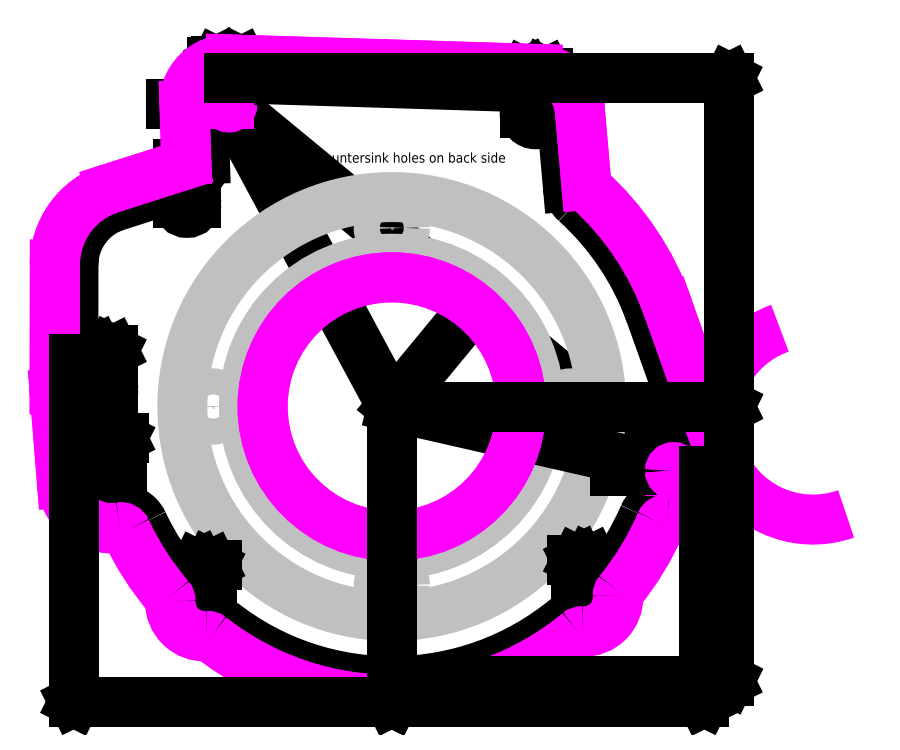
<metadata>
{"format":"dxf","ext":"dxf","renderer":"ezdxf+matplotlib","layout":"modelspace","background":"white","min_lineweight":24,"dpi":150}
</metadata>
<code>
0
SECTION
2
ENTITIES
0
POINT
8
Default
10
2.917
20
5.948
30
0
0
POINT
8
DIM
10
1.677
20
2.032
30
0
0
POINT
8
DIM
10
5.719
20
-1.304
30
0
0
POINT
8
DIM
10
5.719
20
-1.304
30
0
0
LINE
8
DIM
10
-3.306
20
6.142
30
0
11
0
21
0
31
0
0
LINE
8
DIM
10
-3.306
20
6.142
30
0
11
1.677
21
2.032
31
0
0
LINE
8
DIM
10
1.677
20
2.032
30
0
11
0
21
0
31
0
0
LINE
8
DIM
10
1.677
20
2.032
30
0
11
5.719
21
-1.304
31
0
0
CIRCLE
8
Default
10
0
20
0
30
0
40
4.251
0
CIRCLE
8
Default
10
0
20
3.625
30
0
40
0.2656
0
CIRCLE
8
Default
10
3.625
20
0
30
0
40
0.2656
0
CIRCLE
8
Default
10
-0
20
-3.625
30
0
40
0.2656
0
CIRCLE
8
Default
10
-3.625
20
0
30
0
40
0.2656
0
CIRCLE
8
Default
10
0
20
0
30
0
40
3
0
POINT
8
Default
10
0
20
3.625
30
0
0
POINT
8
Default
10
3.625
20
0
30
0
0
POINT
8
Default
10
-0
20
-3.625
30
0
0
POINT
8
Default
10
0
20
0
30
0
0
POINT
8
Default
10
-3.625
20
0
30
0
0
POINT
8
DIM
10
0
20
0
30
0
0
LINE
8
DIM
10
5.719
20
-1.304
30
0
11
0
21
0
31
0
0
CIRCLE
8
Default
10
5.719
20
-1.304
30
0
40
0.2559
0
CIRCLE
8
Default
10
-3.306
20
6.142
30
0
40
0.2559
0
POINT
8
DIM
10
-3.306
20
6.142
30
0
0
CIRCLE
8
Default
10
2.917
20
5.948
30
0
40
0.2188
0
ARC
8
Default
10
5.719
20
-1.304
30
-0
40
0.625
50
262.5
51
379.6
0
ARC
8
Default
10
5.573
20
-2.419
30
0
40
0.5
50
82.51
51
156.5
0
ARC
8
Default
10
0
20
0
30
0
40
5.575
50
320.9
51
336.5
0
POINT
8
Default
10
-5.84
20
0.3465
30
0
0
CIRCLE
8
Default
10
-4.155
20
4.118
30
0
40
0.1875
0
POINT
8
Default
10
-4.155
20
4.118
30
0
0
CIRCLE
8
Default
10
-5.84
20
0.3465
30
0
40
0.1875
0
POINT
8
Default
10
-5.694
20
-1.467
30
0
0
CIRCLE
8
Default
10
-5.694
20
-1.467
30
0
40
0.2188
0
POINT
8
Default
10
-3.806
20
-3.971
30
0
0
CIRCLE
8
Default
10
-3.806
20
-3.971
30
0
40
0.1562
0
POINT
8
Default
10
3.902
20
-3.876
30
0
0
CIRCLE
8
Default
10
3.902
20
-3.876
30
0
40
0.1562
0
ARC
8
Default
10
4.713
20
-3.833
30
0
40
0.5
50
140.9
51
183.1
0
ARC
8
Default
10
3.902
20
-3.876
30
0
40
0.3125
50
267.3
51
363.1
0
ARC
8
Default
10
3.864
20
-4.688
30
0
40
0.5
50
87.32
51
129.5
0
ARC
8
Default
10
0
20
0
30
0
40
5.575
50
231.9
51
309.5
0
ARC
8
Default
10
-3.748
20
-4.781
30
0
40
0.5
50
51.91
51
94.09
0
ARC
8
Default
10
-3.806
20
-3.971
30
0
40
0.3125
50
178.3
51
274.1
0
ARC
8
Default
10
-4.618
20
-3.947
30
-0
40
0.5
50
358.3
51
400.5
0
ARC
8
Default
10
0
20
0
30
0
40
5.575
50
205.1
51
220.5
0
ARC
8
Default
10
-5.502
20
-2.576
30
0
40
0.5
50
25.09
51
99.83
0
ARC
8
Default
10
-5.694
20
-1.467
30
0
40
0.625
50
184.6
51
279.8
0
LINE
8
Default
10
-6.317
20
-1.517
30
0
11
-6.463
21
0.2965
31
0
0
ARC
8
Default
10
-5.84
20
0.3465
30
0
40
0.625
50
179.9
51
184.6
0
LINE
8
Default
10
-6.461
20
2.88
30
0
11
-6.465
21
0.3474
31
0
0
ARC
8
Default
10
-5.211
20
2.878
30
0
40
1.25
50
107.7
51
179.9
0
LINE
8
Default
10
-5.591
20
4.069
30
0
11
-4.142
21
4.531
31
0
0
ARC
8
Default
10
-4.294
20
5.008
30
0
40
0.5
50
287.7
51
361.9
0
LINE
8
Default
10
-3.795
20
5.024
30
0
11
-3.831
21
6.125
31
0
0
ARC
8
Default
10
-3.306
20
6.142
30
0
40
0.525
50
88.22
51
181.9
0
LINE
8
Default
10
-3.29
20
6.667
30
0
11
2.933
21
6.473
31
0
0
ARC
8
Default
10
2.917
20
5.948
30
0
40
0.525
50
5.032
51
88.22
0
LINE
8
Default
10
3.574
20
4.464
30
0
11
3.439
21
5.995
31
0
0
ARC
8
Default
10
4.072
20
4.508
30
0
40
0.5
50
185
51
227.9
0
ARC
8
Default
10
0
20
0
30
0
40
5.575
50
19.61
51
47.91
0
LINE
8
Default
10
5.252
20
1.871
30
0
11
6.308
21
-1.094
31
0
0
LINE
8
DIM
10
-3.562
20
6.147
30
0
11
-3.562
21
7.005
31
0
0
LINE
8
DIM
10
-3.05
20
6.147
30
0
11
-3.05
21
7.005
31
0
0
LINE
8
DIM
10
-3.649
20
6.998
30
0
11
-2.962
21
6.998
31
0
0
LINE
8
DIM
10
-3.562
20
6.998
30
0
11
-3.512
21
7.023
31
0
0
LINE
8
DIM
10
-3.562
20
6.998
30
0
11
-3.512
21
6.973
31
0
0
LINE
8
DIM
10
-3.05
20
6.998
30
0
11
-3.1
21
6.973
31
0
0
LINE
8
DIM
10
-3.05
20
6.998
30
0
11
-3.1
21
7.023
31
0
0
TEXT
8
DIM
10
-3.639
20
7.079
30
0
40
0.2
1
13MM
72
     1
11
-3.306
21
7.079
31
0
0
LINE
8
DIM
10
2.698
20
5.954
30
0
11
2.698
21
6.775
31
0
0
LINE
8
DIM
10
3.135
20
5.954
30
0
11
3.135
21
6.775
31
0
0
LINE
8
DIM
10
2.667
20
6.767
30
0
11
3.166
21
6.767
31
0
0
LINE
8
DIM
10
2.698
20
6.767
30
0
11
2.748
21
6.792
31
0
0
LINE
8
DIM
10
2.698
20
6.767
30
0
11
2.748
21
6.742
31
0
0
LINE
8
DIM
10
3.135
20
6.767
30
0
11
3.085
21
6.742
31
0
0
LINE
8
DIM
10
3.135
20
6.767
30
0
11
3.085
21
6.792
31
0
0
TEXT
8
DIM
10
2.677
20
6.849
30
0
40
0.2
1
7/16
72
     1
11
2.917
21
6.849
31
0
0
LINE
8
DIM
10
-4.487
20
6.142
30
0
11
-3.306
21
6.142
31
0
0
LINE
8
DIM
10
-3.562
20
6.142
30
0
11
-3.612
21
6.117
31
0
0
LINE
8
DIM
10
-3.562
20
6.142
30
0
11
-3.612
21
6.167
31
0
0
TEXT
8
DIM
10
-4.476
20
6.223
30
0
40
0.2
1
R0.512
72
     1
11
-4.081
21
6.223
31
0
0
LINE
8
DIM
10
-4.343
20
4.123
30
0
11
-4.343
21
4.913
31
0
0
LINE
8
DIM
10
-3.968
20
4.123
30
0
11
-3.968
21
4.913
31
0
0
LINE
8
DIM
10
-4.343
20
4.905
30
0
11
-3.968
21
4.905
31
0
0
LINE
8
DIM
10
-4.343
20
4.905
30
0
11
-4.293
21
4.93
31
0
0
LINE
8
DIM
10
-4.343
20
4.905
30
0
11
-4.293
21
4.88
31
0
0
LINE
8
DIM
10
-3.968
20
4.905
30
0
11
-4.018
21
4.88
31
0
0
LINE
8
DIM
10
-3.968
20
4.905
30
0
11
-4.018
21
4.93
31
0
0
TEXT
8
DIM
10
-4.327
20
4.987
30
0
40
0.2
1
3/8
72
     1
11
-4.155
21
4.987
31
0
0
LINE
8
DIM
10
-6.027
20
0.3516
30
0
11
-6.027
21
1.142
31
0
0
LINE
8
DIM
10
-5.652
20
0.3516
30
0
11
-5.652
21
1.142
31
0
0
LINE
8
DIM
10
-6.027
20
1.134
30
0
11
-5.652
21
1.134
31
0
0
LINE
8
DIM
10
-6.027
20
1.134
30
0
11
-5.977
21
1.159
31
0
0
LINE
8
DIM
10
-6.027
20
1.134
30
0
11
-5.977
21
1.109
31
0
0
LINE
8
DIM
10
-5.652
20
1.134
30
0
11
-5.702
21
1.109
31
0
0
LINE
8
DIM
10
-5.652
20
1.134
30
0
11
-5.702
21
1.159
31
0
0
TEXT
8
DIM
10
-6.012
20
1.215
30
0
40
0.2
1
3/8
72
     1
11
-5.84
21
1.215
31
0
0
LINE
8
DIM
10
-5.913
20
-1.462
30
0
11
-5.913
21
-0.6409
31
0
0
LINE
8
DIM
10
-5.475
20
-1.462
30
0
11
-5.475
21
-0.6409
31
0
0
LINE
8
DIM
10
-5.944
20
-0.6485
30
0
11
-5.444
21
-0.6485
31
0
0
LINE
8
DIM
10
-5.913
20
-0.6485
30
0
11
-5.863
21
-0.6235
31
0
0
LINE
8
DIM
10
-5.913
20
-0.6485
30
0
11
-5.863
21
-0.6735
31
0
0
LINE
8
DIM
10
-5.475
20
-0.6485
30
0
11
-5.525
21
-0.6735
31
0
0
LINE
8
DIM
10
-5.475
20
-0.6485
30
0
11
-5.525
21
-0.6235
31
0
0
TEXT
8
DIM
10
-5.934
20
-0.5672
30
0
40
0.2
1
7/16
72
     1
11
-5.694
21
-0.5672
31
0
0
LINE
8
DIM
10
-3.962
20
-3.966
30
0
11
-3.962
21
-3.207
31
0
0
LINE
8
DIM
10
-3.649
20
-3.966
30
0
11
-3.649
21
-3.207
31
0
0
LINE
8
DIM
10
-4.055
20
-3.215
30
0
11
-3.556
21
-3.215
31
0
0
LINE
8
DIM
10
-3.962
20
-3.215
30
0
11
-3.912
21
-3.19
31
0
0
LINE
8
DIM
10
-3.962
20
-3.215
30
0
11
-3.912
21
-3.24
31
0
0
LINE
8
DIM
10
-3.649
20
-3.215
30
0
11
-3.699
21
-3.24
31
0
0
LINE
8
DIM
10
-3.649
20
-3.215
30
0
11
-3.699
21
-3.19
31
0
0
TEXT
8
DIM
10
-4.045
20
-3.133
30
0
40
0.2
1
5/16
72
     1
11
-3.806
21
-3.133
31
0
0
LINE
8
DIM
10
3.745
20
-3.871
30
0
11
3.745
21
-3.113
31
0
0
LINE
8
DIM
10
4.058
20
-3.871
30
0
11
4.058
21
-3.113
31
0
0
LINE
8
DIM
10
3.652
20
-3.12
30
0
11
4.151
21
-3.12
31
0
0
LINE
8
DIM
10
3.745
20
-3.12
30
0
11
3.795
21
-3.095
31
0
0
LINE
8
DIM
10
3.745
20
-3.12
30
0
11
3.795
21
-3.145
31
0
0
LINE
8
DIM
10
4.058
20
-3.12
30
0
11
4.008
21
-3.145
31
0
0
LINE
8
DIM
10
4.058
20
-3.12
30
0
11
4.008
21
-3.095
31
0
0
TEXT
8
DIM
10
3.662
20
-3.039
30
0
40
0.2
1
5/16
72
     1
11
3.902
21
-3.039
31
0
0
INSERT
8
Default
2
Object_0
10
-10.16
20
-10.16
30
0
0
LINE
8
DIM
10
4.539
20
-1.304
30
0
11
5.719
21
-1.304
31
0
0
LINE
8
DIM
10
5.463
20
-1.304
30
0
11
5.413
21
-1.329
31
0
0
LINE
8
DIM
10
5.463
20
-1.304
30
0
11
5.413
21
-1.279
31
0
0
TEXT
8
DIM
10
4.549
20
-1.222
30
0
40
0.2
1
R0.512
72
     1
11
4.945
21
-1.222
31
0
0
LINE
8
CAM
10
-3.369
20
6.142
30
0
11
-3.301
21
6.142
31
0
0
LINE
8
CAM
10
5.651
20
-1.304
30
0
11
5.719
21
-1.304
31
0
0
CIRCLE
8
CAM
10
0
20
0
30
0
40
2.625
0
ARC
8
CAM
10
5.573
20
-2.419
30
0
40
0.125
50
82.51
51
156.5
0
LINE
8
CAM
10
5.656
20
-1.304
30
0
11
5.724
21
-1.304
31
0
0
LINE
8
CAM
10
5.724
20
-1.304
30
0
11
5.656
21
-1.304
31
0
0
ARC
8
CAM
10
5.719
20
-1.304
30
-0
40
1
50
262.5
51
379.6
0
LINE
8
CAM
10
5.605
20
1.997
30
0
11
6.661
21
-0.9681
31
0
0
LINE
8
CAM
10
5.719
20
-1.304
30
0
11
5.651
21
-1.304
31
0
0
LINE
8
CAM
10
5.651
20
-1.304
30
0
11
5.719
21
-1.304
31
0
0
ARC
8
CAM
10
5.719
20
-1.304
30
0
40
0.06341
50
0
51
180
0
ARC
8
CAM
10
5.719
20
-1.304
30
0
40
0.06341
50
180
51
360
0
LINE
8
CAM
10
5.719
20
-1.304
30
0
11
5.651
21
-1.304
31
0
0
ARC
8
CAM
10
-3.306
20
6.142
30
0
40
0.06341
50
0
51
180
0
ARC
8
CAM
10
-3.306
20
6.142
30
0
40
0.06341
50
180
51
360
0
LINE
8
CAM
10
-3.301
20
6.142
30
0
11
-3.369
21
6.142
31
0
0
ARC
8
CAM
10
-3.306
20
6.142
30
0
40
0.06841
50
180
51
360
0
LINE
8
CAM
10
-3.306
20
6.142
30
0
11
-3.374
21
6.142
31
0
0
ARC
8
CAM
10
-3.306
20
6.142
30
0
40
0.06841
50
0
51
180
0
LINE
8
DIM
10
5.463
20
-1.299
30
0
11
5.463
21
-0.4402
31
0
0
LINE
8
DIM
10
5.975
20
-1.299
30
0
11
5.975
21
-0.4402
31
0
0
LINE
8
DIM
10
5.376
20
-0.4478
30
0
11
6.063
21
-0.4478
31
0
0
LINE
8
DIM
10
5.463
20
-0.4478
30
0
11
5.513
21
-0.4228
31
0
0
LINE
8
DIM
10
5.463
20
-0.4478
30
0
11
5.513
21
-0.4728
31
0
0
LINE
8
DIM
10
5.975
20
-0.4478
30
0
11
5.925
21
-0.4728
31
0
0
LINE
8
DIM
10
5.975
20
-0.4478
30
0
11
5.925
21
-0.4228
31
0
0
TEXT
8
DIM
10
5.386
20
-0.3666
30
0
40
0.2
1
13MM
72
     1
11
5.719
21
-0.3666
31
0
0
LINE
8
CAM
10
-3.306
20
6.142
30
0
11
-3.374
21
6.142
31
0
0
LINE
8
CAM
10
-3.374
20
6.142
30
0
11
-3.306
21
6.142
31
0
0
ARC
8
CAM
10
-3.306
20
6.142
30
0
40
0.06841
50
180
51
360
0
ARC
8
CAM
10
-3.306
20
6.142
30
0
40
0.06841
50
0
51
180
0
LINE
8
CAM
10
-3.374
20
6.142
30
0
11
-3.306
21
6.142
31
0
0
ARC
8
CAM
10
8.55
20
-0.2952
30
-0
40
2
50
109.6
51
199.6
0
ARC
8
CAM
10
5.719
20
-1.304
30
-0
40
1.005
50
262.5
51
379.6
0
ARC
8
CAM
10
5.573
20
-2.419
30
0
40
0.12
50
82.51
51
156.5
0
ARC
8
CAM
10
0
20
0
30
-0
40
5.955
50
320.9
51
336.5
0
ARC
8
CAM
10
4.713
20
-3.833
30
0
40
0.12
50
140.9
51
183.1
0
ARC
8
CAM
10
3.902
20
-3.876
30
0
40
0.6925
50
267.3
51
363.1
0
ARC
8
CAM
10
3.864
20
-4.688
30
0
40
0.12
50
87.32
51
129.5
0
ARC
8
CAM
10
0
20
0
30
-0
40
5.955
50
231.9
51
309.5
0
ARC
8
CAM
10
-3.748
20
-4.781
30
0
40
0.12
50
51.91
51
94.09
0
ARC
8
CAM
10
-3.806
20
-3.971
30
0
40
0.6925
50
178.3
51
274.1
0
ARC
8
CAM
10
-4.618
20
-3.947
30
-0
40
0.12
50
358.3
51
400.5
0
ARC
8
CAM
10
0
20
0
30
-0
40
5.955
50
205.1
51
220.5
0
ARC
8
CAM
10
-5.502
20
-2.576
30
0
40
0.12
50
25.09
51
99.83
0
ARC
8
CAM
10
-5.694
20
-1.467
30
0
40
1.005
50
184.6
51
279.8
0
LINE
8
CAM
10
-6.696
20
-1.548
30
0
11
-6.841
21
0.266
31
0
0
ARC
8
CAM
10
-5.84
20
0.3465
30
0
40
1.005
50
179.9
51
184.6
0
LINE
8
CAM
10
-6.845
20
0.3479
30
0
11
-6.841
21
2.881
31
0
0
ARC
8
CAM
10
-5.211
20
2.878
30
0
40
1.63
50
107.7
51
179.9
0
LINE
8
CAM
10
-5.706
20
4.431
30
0
11
-4.258
21
4.893
31
0
0
ARC
8
CAM
10
-4.294
20
5.008
30
0
40
0.12
50
287.7
51
361.9
0
LINE
8
CAM
10
-4.174
20
5.012
30
0
11
-4.21
21
6.112
31
0
0
ARC
8
CAM
10
-3.306
20
6.142
30
0
40
0.905
50
88.22
51
181.9
0
LINE
8
CAM
10
-3.278
20
7.046
30
0
11
2.945
21
6.853
31
0
0
ARC
8
CAM
10
2.917
20
5.948
30
0
40
0.905
50
5.032
51
88.22
0
LINE
8
CAM
10
3.818
20
6.028
30
0
11
3.953
21
4.497
31
0
0
ARC
8
CAM
10
4.072
20
4.508
30
0
40
0.12
50
185
51
227.9
0
ARC
8
CAM
10
0
20
0
30
0
40
5.955
50
19.61
51
47.91
0
LINE
8
CAM
10
5.61
20
1.999
30
0
11
6.666
21
-0.9665
31
0
0
ARC
8
CAM
10
8.55
20
-0.2952
30
0
40
2
50
199.6
51
289.6
0
ARC
8
CAM
10
0
20
0
30
0
40
5.95
50
19.61
51
47.91
0
ARC
8
CAM
10
4.072
20
4.508
30
0
40
0.125
50
185
51
227.9
0
LINE
8
CAM
10
3.813
20
6.027
30
0
11
3.948
21
4.497
31
0
0
ARC
8
CAM
10
2.917
20
5.948
30
0
40
0.9
50
5.032
51
88.22
0
LINE
8
CAM
10
-3.278
20
7.041
30
0
11
2.944
21
6.848
31
0
0
ARC
8
CAM
10
-3.306
20
6.142
30
0
40
0.9
50
88.22
51
181.9
0
LINE
8
CAM
10
-4.169
20
5.012
30
0
11
-4.205
21
6.112
31
0
0
ARC
8
CAM
10
-4.294
20
5.008
30
0
40
0.125
50
287.7
51
361.9
0
LINE
8
CAM
10
-5.705
20
4.426
30
0
11
-4.256
21
4.889
31
0
0
ARC
8
CAM
10
-5.211
20
2.878
30
0
40
1.625
50
107.7
51
179.9
0
LINE
8
CAM
10
-6.84
20
0.3479
30
0
11
-6.836
21
2.881
31
0
0
ARC
8
CAM
10
-5.84
20
0.3465
30
0
40
1
50
179.9
51
184.6
0
LINE
8
CAM
10
-6.691
20
-1.547
30
0
11
-6.837
21
0.2664
31
0
0
ARC
8
CAM
10
-5.694
20
-1.467
30
0
40
1
50
184.6
51
279.8
0
ARC
8
CAM
10
-5.502
20
-2.576
30
0
40
0.125
50
25.09
51
99.83
0
ARC
8
CAM
10
0
20
0
30
0
40
5.95
50
205.1
51
220.5
0
ARC
8
CAM
10
-4.618
20
-3.947
30
-0
40
0.125
50
358.3
51
400.5
0
ARC
8
CAM
10
-3.806
20
-3.971
30
0
40
0.6875
50
178.3
51
274.1
0
ARC
8
CAM
10
-3.748
20
-4.781
30
0
40
0.125
50
51.91
51
94.09
0
ARC
8
CAM
10
0
20
0
30
0
40
5.95
50
231.9
51
309.5
0
ARC
8
CAM
10
3.864
20
-4.688
30
0
40
0.125
50
87.32
51
129.5
0
ARC
8
CAM
10
3.902
20
-3.876
30
0
40
0.6875
50
267.3
51
363.1
0
ARC
8
CAM
10
4.713
20
-3.833
30
0
40
0.125
50
140.9
51
183.1
0
ARC
8
CAM
10
0
20
0
30
0
40
5.95
50
320.9
51
336.5
0
ARC
8
CAM
10
5.719
20
-1.304
30
0
40
0.06841
50
0
51
180
0
ARC
8
CAM
10
5.719
20
-1.304
30
0
40
0.06841
50
180
51
360
0
ARC
8
CAM
10
5.719
20
-1.304
30
0
40
0.06841
50
180
51
360
0
CIRCLE
8
CAM
10
0
20
0
30
0
40
2.62
0
ARC
8
CAM
10
5.719
20
-1.304
30
0
40
0.06841
50
0
51
180
0
LINE
8
DIM
10
0
20
-0.00254
30
0
11
0
21
-5.994
31
0
0
LINE
8
DIM
10
-6.459
20
0.9689
30
0
11
-6.459
21
-5.994
31
0
0
LINE
8
DIM
10
0
20
-5.991
30
0
11
-6.459
21
-5.991
31
0
0
LINE
8
DIM
10
0
20
-5.991
30
0
11
-0.025
21
-6.003
31
0
0
LINE
8
DIM
10
0
20
-5.991
30
0
11
-0.025
21
-5.978
31
0
0
LINE
8
DIM
10
-6.459
20
-5.991
30
0
11
-6.434
21
-5.978
31
0
0
LINE
8
DIM
10
-6.459
20
-5.991
30
0
11
-6.434
21
-6.003
31
0
0
TEXT
8
DIM
10
-6.253
20
-5.909
30
0
40
0.2
1
6.459
72
     1
11
-5.933
21
-5.909
31
0
0
LINE
8
DIM
10
0
20
-0.00254
30
0
11
0
21
-5.994
31
0
0
LINE
8
DIM
10
6.344
20
-1.306
30
-0
11
6.344
21
-5.994
31
-0
0
LINE
8
DIM
10
0
20
-5.991
30
0
11
6.344
21
-5.991
31
-0
0
LINE
8
DIM
10
0
20
-5.991
30
0
11
0.025
21
-5.978
31
0
0
LINE
8
DIM
10
0
20
-5.991
30
0
11
0.025
21
-6.003
31
0
0
LINE
8
DIM
10
6.344
20
-5.991
30
-0
11
6.319
21
-6.003
31
-0
0
LINE
8
DIM
10
6.344
20
-5.991
30
-0
11
6.319
21
-5.978
31
-0
0
TEXT
8
DIM
10
5.438
20
-5.909
30
0
40
0.2
1
6.344
72
     1
11
5.768
21
-5.909
31
0
0
LINE
8
DIM
10
-3.303
20
6.667
30
0
11
6.855
21
6.667
31
0
0
LINE
8
DIM
10
0.00254
20
-0
30
0
11
6.855
21
-0
31
0
0
LINE
8
DIM
10
6.851
20
6.667
30
0
11
6.851
21
-0
31
0
0
LINE
8
DIM
10
6.851
20
6.667
30
0
11
6.863
21
6.642
31
0
0
LINE
8
DIM
10
6.851
20
6.667
30
0
11
6.838
21
6.642
31
0
0
LINE
8
DIM
10
6.851
20
-0
30
0
11
6.838
21
0.025
31
0
0
LINE
8
DIM
10
6.851
20
-0
30
0
11
6.863
21
0.025
31
0
0
TEXT
8
DIM
10
6.769
20
5.225
30
0
40
0.2
1
6.667
50
90
72
     1
11
6.769
21
5.535
31
0
0
LINE
8
DIM
10
0.00254
20
0
30
0
11
6.855
21
0
31
0
0
LINE
8
DIM
10
0.07085
20
-5.575
30
0
11
6.855
21
-5.575
31
0
0
LINE
8
DIM
10
6.851
20
0
30
0
11
6.851
21
-5.575
31
0
0
LINE
8
DIM
10
6.851
20
0
30
0
11
6.863
21
-0.025
31
0
0
LINE
8
DIM
10
6.851
20
0
30
0
11
6.838
21
-0.025
31
0
0
LINE
8
DIM
10
6.851
20
-5.575
30
0
11
6.838
21
-5.55
31
0
0
LINE
8
DIM
10
6.851
20
-5.575
30
0
11
6.863
21
-5.55
31
0
0
TEXT
8
DIM
10
6.769
20
-4.867
30
0
40
0.2
1
5.575
50
90
72
     1
11
6.769
21
-4.557
31
0
0
TEXT
8
DIM
10
-1.434
20
4.95
30
0
40
0.2
1
Countersink holes on back side
72
     1
11
0.3859
21
4.95
31
0
0
ENDSEC
0
EOF

</code>
